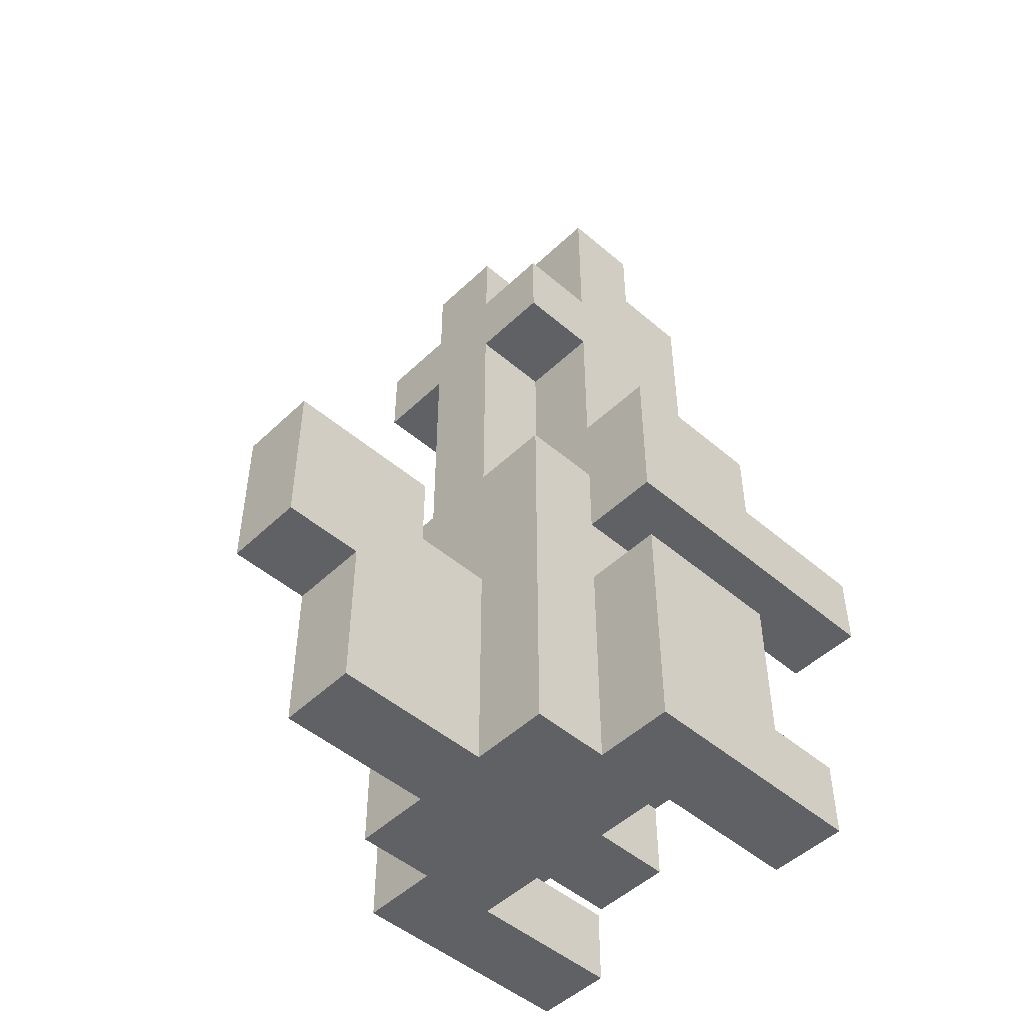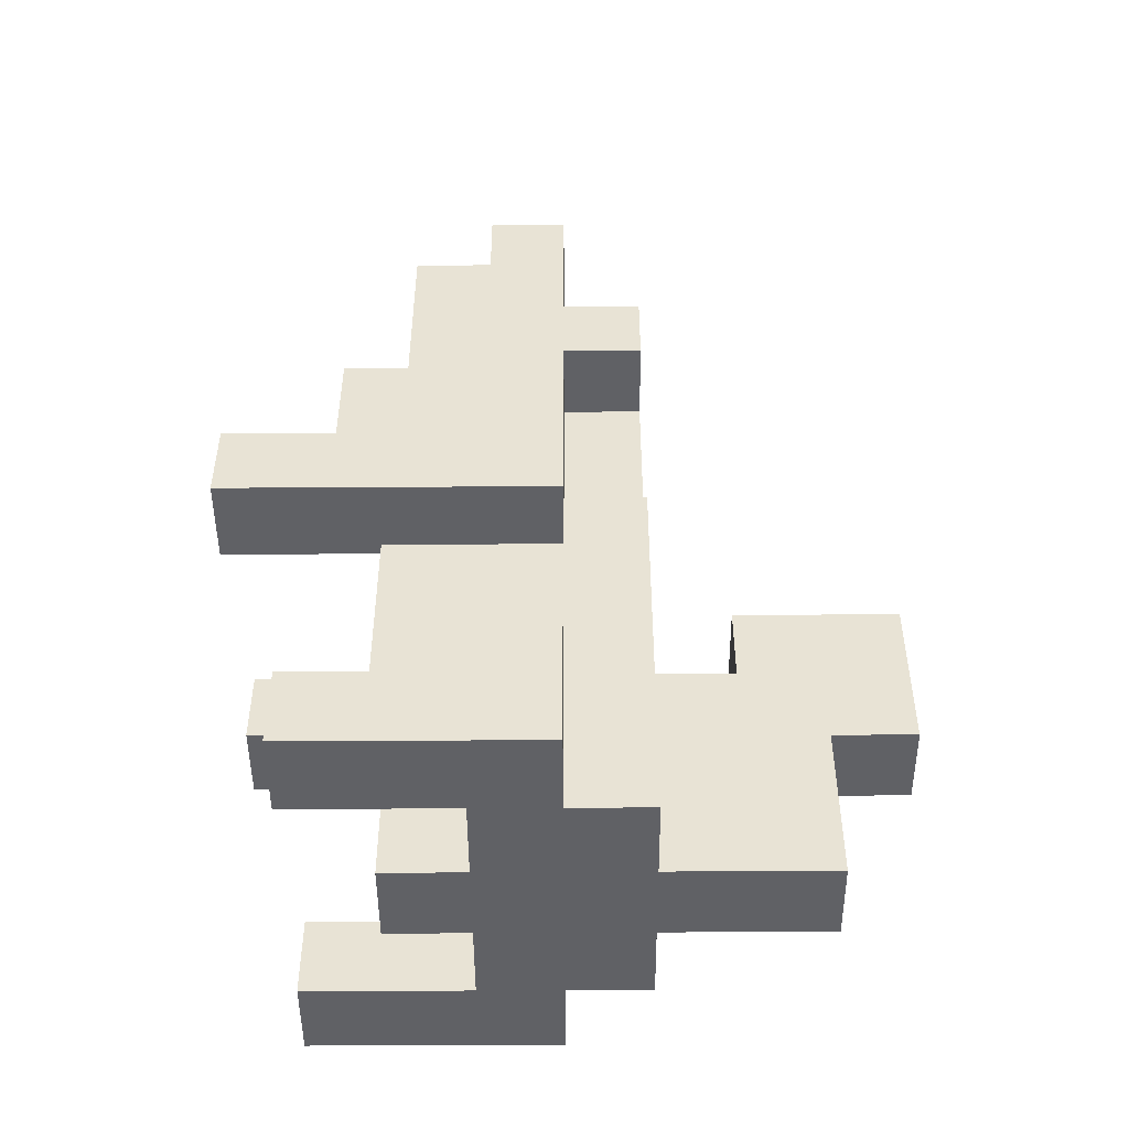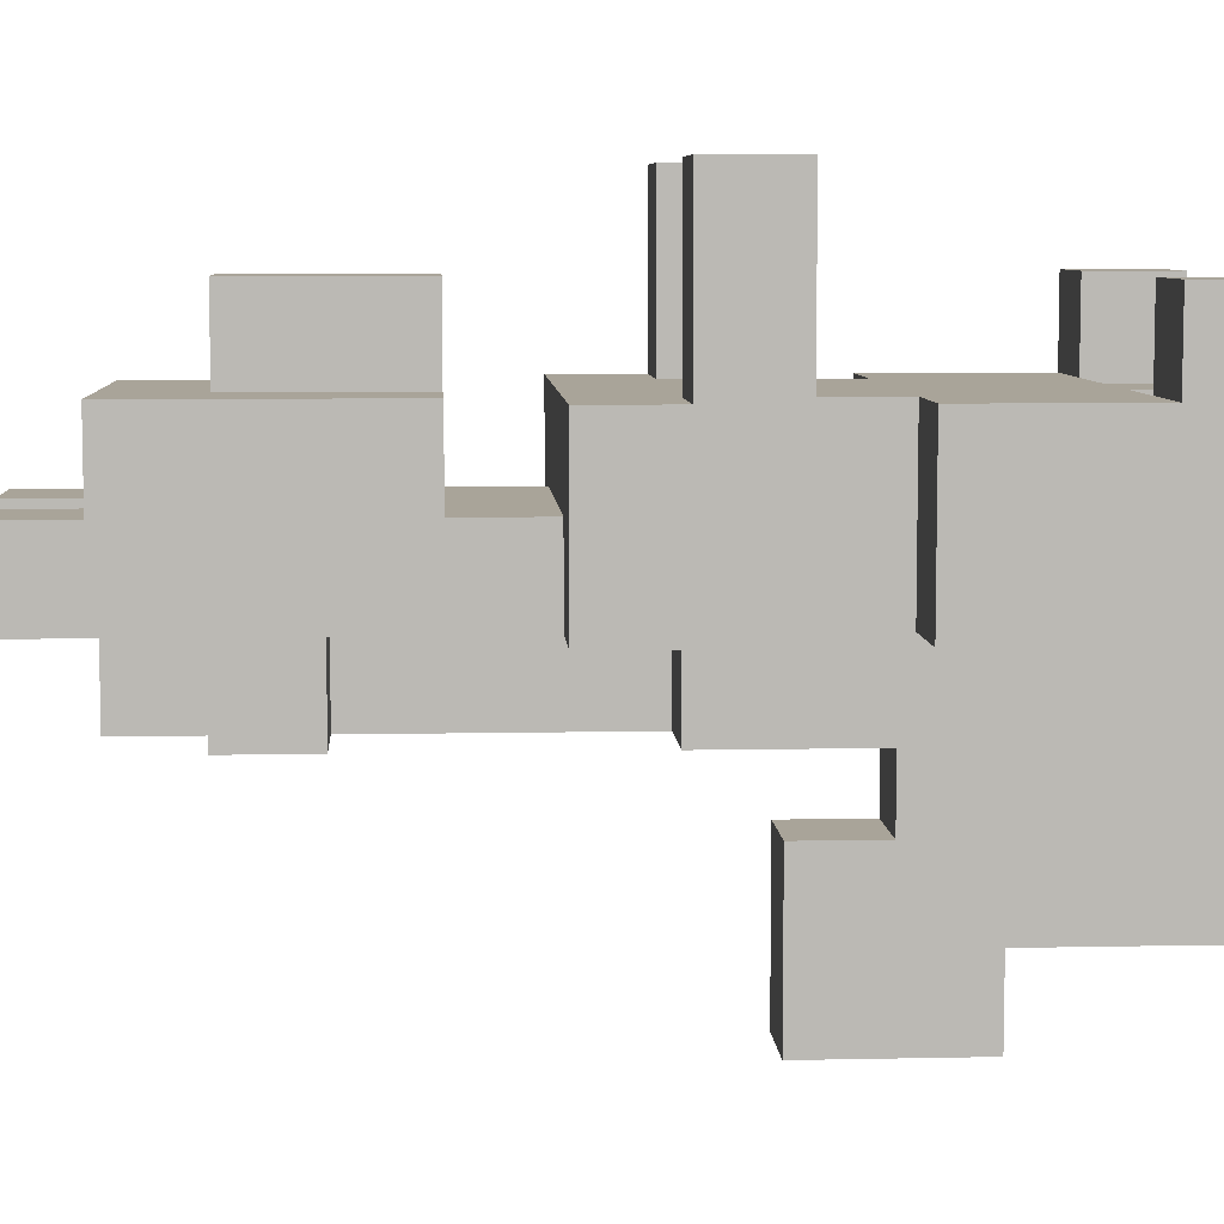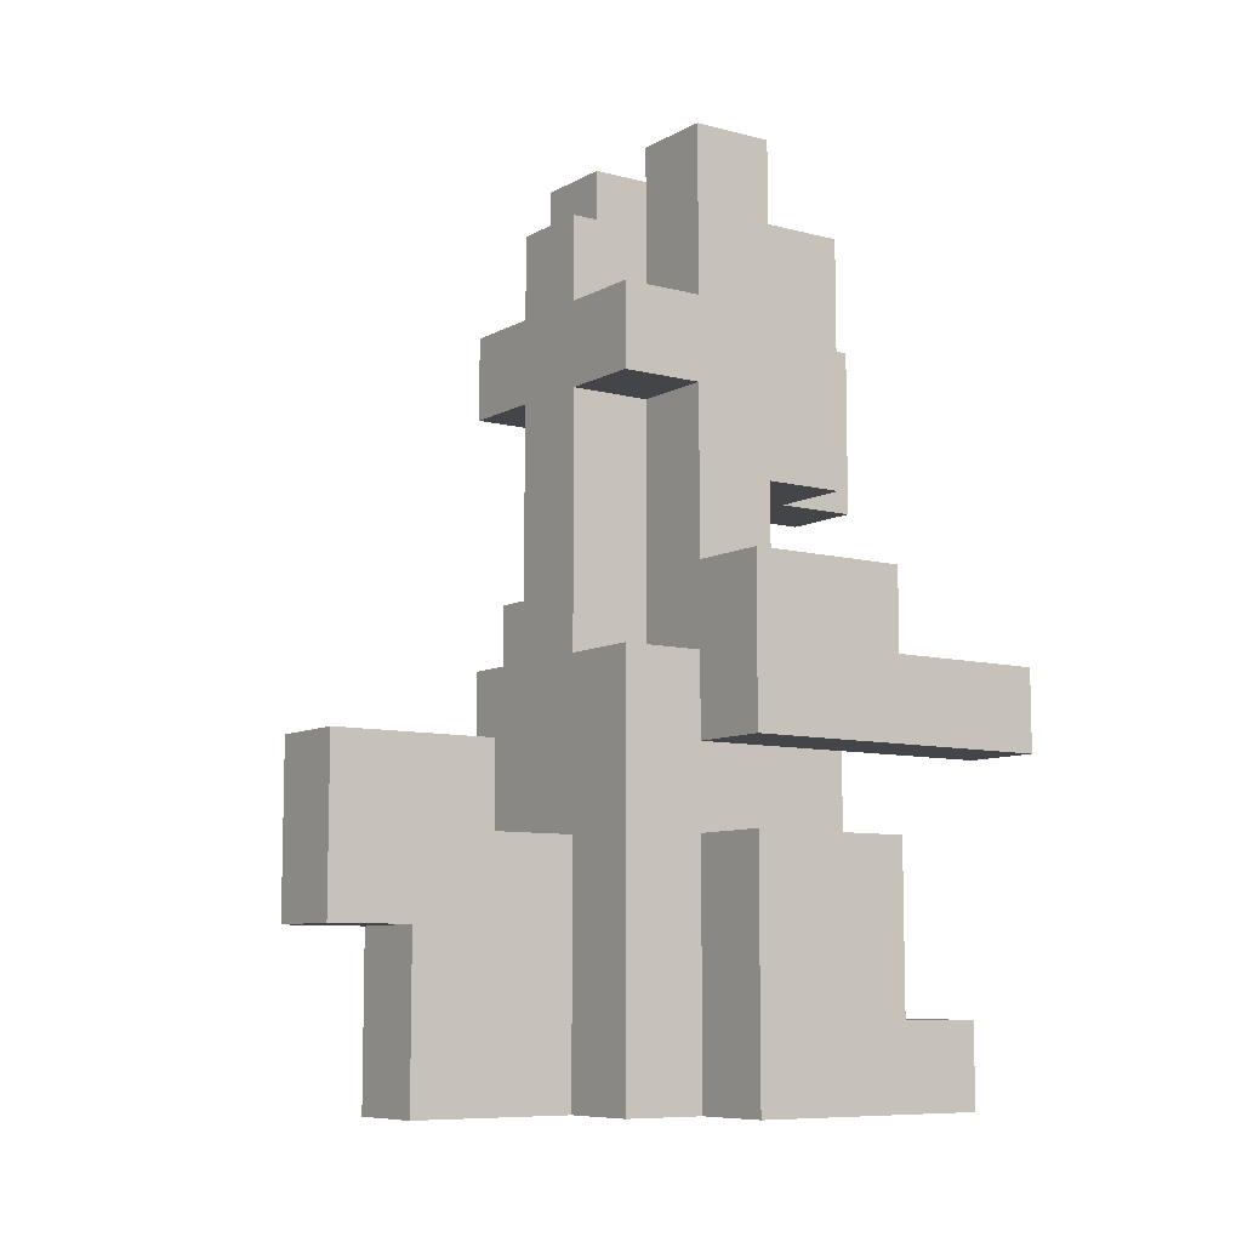
<metadata>
{"format":"obj","ext":"obj","renderer":"f3d","projection":"perspective","resolution":1024,"background":"white","views":[{"elev":-49.0,"azim":-133.5,"up":"+Y"},{"elev":-48.7,"azim":90.4,"up":"+Y"},{"elev":7.2,"azim":-93.5,"up":"+Z"},{"elev":-8.6,"azim":-125.2,"up":"+Y"}]}
</metadata>
<code>
o
v 8 0 -14.3
v 8 0 -14.6
v 8 0.1 -14.3
v 8 0.1 -14.4
v 8 0.3 -14.4
v 8 0.3 -14.6
v 8 0.4 -14.2
v 8 0.4 -14.6
v 8 0.5 -14.2
v 8 0.5 -14.4
v 8 0.6 -14.4
v 8 0.6 -14.6
v 8.1 0 -14.6
v 8.1 0 -14.7
v 8.1 0.3 -14.4
v 8.1 0.3 -14.6
v 8.1 0.4 -14.4
v 8.1 0.4 -14.6
v 8.1 0.5 -14.6
v 8.1 0.5 -14.7
v 8.1 0.6 -14.5
v 8.1 0.6 -14.6
v 8.1 0.7 -14.4
v 8.1 0.7 -14.5
v 8.1 0.8 -14.4
v 8.1 0.8 -14.5
v 8.1 0.8 -14.6
v 8.1 0.8 -14.7
v 8.1 0.9 -14.4
v 8.1 0.9 -14.5
v 8.1 0.9 -14.6
v 8.1 0.9 -14.7
v 8.1 1 -14.4
v 8.1 1 -14.5
v 8.1 1 -14.6
v 8.1 1.1 -14.5
v 8.1 1.1 -14.6
v 8.2 0 -14.4
v 8.2 0 -14.5
v 8.2 0 -14.7
v 8.2 0 -14.9
v 8.2 0.1 -14.4
v 8.2 0.1 -14.5
v 8.2 0.1 -14.7
v 8.2 0.1 -14.8
v 8.2 0.2 -14.9
v 8.2 0.2 -15
v 8.2 0.3 -14.7
v 8.2 0.3 -14.8
v 8.2 0.3 -15
v 8.2 0.4 -14.8
v 8.2 0.4 -15
v 8.2 0.5 -14.6
v 8.2 0.5 -14.7
v 8.2 0.7 -14.3
v 8.2 0.7 -14.4
v 8.2 0.8 -14.3
v 8.2 0.8 -14.4
v 8.2 0.8 -14.6
v 8.2 0.8 -14.7
v 8.2 0.9 -14.3
v 8.2 0.9 -14.4
v 8.2 0.9 -14.6
v 8.2 0.9 -14.7
v 8.2 1 -14.6
v 8.2 1 -14.7
v 8.3 1 -14.5
v 8.3 1 -14.6
v 8.3 1.1 -14.5
v 8.3 1.1 -14.6
v 8.4 0 -14.3
v 8.4 0 -14.5
v 8.4 0.1 -14.3
v 8.4 0.1 -14.4
v 8.4 0.1 -14.5
v 8.4 0.4 -14.2
v 8.4 0.4 -14.4
v 8.4 0.5 -14.2
v 8.4 0.5 -14.4
v 8.1 0 -14.3
v 8.1 0 -14.5
v 8.1 0.1 -14.3
v 8.1 0.1 -14.4
v 8.1 0.1 -14.5
v 8.1 0.4 -14.2
v 8.1 0.4 -14.4
v 8.1 0.5 -14.2
v 8.1 0.5 -14.4
v 8.2 1 -14.5
v 8.2 1 -14.6
v 8.2 1.1 -14.5
v 8.2 1.1 -14.6
v 8.3 0 -14.4
v 8.3 0 -14.5
v 8.3 0 -14.7
v 8.3 0 -14.9
v 8.3 0.1 -14.4
v 8.3 0.1 -14.5
v 8.3 0.1 -14.7
v 8.3 0.1 -14.8
v 8.3 0.2 -14.9
v 8.3 0.2 -15
v 8.3 0.3 -14.7
v 8.3 0.3 -14.8
v 8.3 0.3 -15
v 8.3 0.4 -14.8
v 8.3 0.4 -15
v 8.3 0.5 -14.6
v 8.3 0.5 -14.7
v 8.3 0.7 -14.3
v 8.3 0.7 -14.4
v 8.3 0.8 -14.3
v 8.3 0.8 -14.4
v 8.3 0.8 -14.6
v 8.3 0.8 -14.7
v 8.3 0.9 -14.3
v 8.3 0.9 -14.4
v 8.3 0.9 -14.6
v 8.3 0.9 -14.7
v 8.3 1 -14.6
v 8.3 1 -14.7
v 8.4 0 -14.6
v 8.4 0 -14.7
v 8.4 0.3 -14.4
v 8.4 0.3 -14.6
v 8.4 0.4 -14.4
v 8.4 0.4 -14.6
v 8.4 0.5 -14.6
v 8.4 0.5 -14.7
v 8.4 0.6 -14.5
v 8.4 0.6 -14.6
v 8.4 0.7 -14.4
v 8.4 0.7 -14.5
v 8.4 0.8 -14.4
v 8.4 0.8 -14.5
v 8.4 0.8 -14.6
v 8.4 0.8 -14.7
v 8.4 0.9 -14.4
v 8.4 0.9 -14.5
v 8.4 0.9 -14.6
v 8.4 0.9 -14.7
v 8.4 1 -14.4
v 8.4 1 -14.5
v 8.4 1 -14.6
v 8.4 1.1 -14.5
v 8.4 1.1 -14.6
v 8.5 0 -14.3
v 8.5 0 -14.6
v 8.5 0.1 -14.3
v 8.5 0.1 -14.4
v 8.5 0.3 -14.4
v 8.5 0.3 -14.6
v 8.5 0.4 -14.2
v 8.5 0.4 -14.6
v 8.5 0.5 -14.2
v 8.5 0.5 -14.4
v 8.5 0.6 -14.4
v 8.5 0.6 -14.6
v 8 0.4 -14.2
v 8 0.5 -14.2
v 8.1 0.4 -14.2
v 8.1 0.5 -14.2
v 8.4 0.4 -14.2
v 8.4 0.5 -14.2
v 8.5 0.4 -14.2
v 8.5 0.5 -14.2
v 8 0 -14.3
v 8 0.1 -14.3
v 8.1 0 -14.3
v 8.1 0.1 -14.3
v 8.2 0.7 -14.3
v 8.2 0.8 -14.3
v 8.2 0.9 -14.3
v 8.3 0.7 -14.3
v 8.3 0.8 -14.3
v 8.3 0.9 -14.3
v 8.4 0 -14.3
v 8.4 0.1 -14.3
v 8.5 0 -14.3
v 8.5 0.1 -14.3
v 8 0.1 -14.4
v 8 0.3 -14.4
v 8 0.5 -14.4
v 8 0.6 -14.4
v 8.1 0.1 -14.4
v 8.1 0.3 -14.4
v 8.1 0.4 -14.4
v 8.1 0.5 -14.4
v 8.1 0.6 -14.4
v 8.1 0.7 -14.4
v 8.1 0.8 -14.4
v 8.1 0.9 -14.4
v 8.1 1 -14.4
v 8.2 0 -14.4
v 8.2 0.1 -14.4
v 8.2 0.3 -14.4
v 8.2 0.6 -14.4
v 8.2 0.7 -14.4
v 8.2 0.8 -14.4
v 8.2 0.9 -14.4
v 8.3 0 -14.4
v 8.3 0.1 -14.4
v 8.3 0.3 -14.4
v 8.3 0.6 -14.4
v 8.3 0.7 -14.4
v 8.3 0.8 -14.4
v 8.3 0.9 -14.4
v 8.4 0.1 -14.4
v 8.4 0.3 -14.4
v 8.4 0.4 -14.4
v 8.4 0.5 -14.4
v 8.4 0.6 -14.4
v 8.4 0.7 -14.4
v 8.4 0.8 -14.4
v 8.4 0.9 -14.4
v 8.4 1 -14.4
v 8.5 0.1 -14.4
v 8.5 0.3 -14.4
v 8.5 0.5 -14.4
v 8.5 0.6 -14.4
v 8.1 0 -14.5
v 8.1 0.1 -14.5
v 8.1 0.6 -14.5
v 8.1 0.7 -14.5
v 8.1 1 -14.5
v 8.1 1.1 -14.5
v 8.2 0 -14.5
v 8.2 0.1 -14.5
v 8.2 0.6 -14.5
v 8.2 0.7 -14.5
v 8.2 1 -14.5
v 8.2 1.1 -14.5
v 8.3 0 -14.5
v 8.3 0.1 -14.5
v 8.3 0.6 -14.5
v 8.3 0.7 -14.5
v 8.3 1 -14.5
v 8.3 1.1 -14.5
v 8.4 0 -14.5
v 8.4 0.1 -14.5
v 8.4 0.6 -14.5
v 8.4 0.7 -14.5
v 8.4 1 -14.5
v 8.4 1.1 -14.5
v 8.2 0.3 -14.8
v 8.2 0.4 -14.8
v 8.3 0.3 -14.8
v 8.3 0.4 -14.8
v 8 0 -14.6
v 8 0.3 -14.6
v 8 0.4 -14.6
v 8 0.6 -14.6
v 8.1 0 -14.6
v 8.1 0.3 -14.6
v 8.1 0.4 -14.6
v 8.1 0.5 -14.6
v 8.1 0.6 -14.6
v 8.1 0.8 -14.6
v 8.1 0.9 -14.6
v 8.1 1 -14.6
v 8.1 1.1 -14.6
v 8.2 0.5 -14.6
v 8.2 0.8 -14.6
v 8.2 0.9 -14.6
v 8.2 1 -14.6
v 8.2 1.1 -14.6
v 8.3 0.5 -14.6
v 8.3 0.8 -14.6
v 8.3 0.9 -14.6
v 8.3 1 -14.6
v 8.3 1.1 -14.6
v 8.4 0 -14.6
v 8.4 0.3 -14.6
v 8.4 0.4 -14.6
v 8.4 0.5 -14.6
v 8.4 0.6 -14.6
v 8.4 0.8 -14.6
v 8.4 0.9 -14.6
v 8.4 1 -14.6
v 8.4 1.1 -14.6
v 8.5 0 -14.6
v 8.5 0.3 -14.6
v 8.5 0.4 -14.6
v 8.5 0.6 -14.6
v 8.1 0 -14.7
v 8.1 0.5 -14.7
v 8.1 0.8 -14.7
v 8.1 0.9 -14.7
v 8.2 0 -14.7
v 8.2 0.1 -14.7
v 8.2 0.3 -14.7
v 8.2 0.5 -14.7
v 8.2 0.8 -14.7
v 8.2 0.9 -14.7
v 8.2 1 -14.7
v 8.3 0 -14.7
v 8.3 0.1 -14.7
v 8.3 0.3 -14.7
v 8.3 0.5 -14.7
v 8.3 0.8 -14.7
v 8.3 0.9 -14.7
v 8.3 1 -14.7
v 8.4 0 -14.7
v 8.4 0.5 -14.7
v 8.4 0.8 -14.7
v 8.4 0.9 -14.7
v 8.2 0 -14.9
v 8.2 0.2 -14.9
v 8.3 0 -14.9
v 8.3 0.2 -14.9
v 8.2 0.2 -15
v 8.2 0.3 -15
v 8.2 0.4 -15
v 8.3 0.2 -15
v 8.3 0.3 -15
v 8.3 0.4 -15
v 8 0 -14.3
v 8.1 0 -14.3
v 8.4 0 -14.3
v 8.5 0 -14.3
v 8.2 0 -14.4
v 8.3 0 -14.4
v 8.1 0 -14.5
v 8.2 0 -14.5
v 8.3 0 -14.5
v 8.4 0 -14.5
v 8 0 -14.6
v 8.1 0 -14.6
v 8.4 0 -14.6
v 8.5 0 -14.6
v 8.1 0 -14.7
v 8.2 0 -14.7
v 8.3 0 -14.7
v 8.4 0 -14.7
v 8.2 0 -14.9
v 8.3 0 -14.9
v 8.1 0.1 -14.4
v 8.2 0.1 -14.4
v 8.3 0.1 -14.4
v 8.4 0.1 -14.4
v 8.1 0.1 -14.5
v 8.2 0.1 -14.5
v 8.3 0.1 -14.5
v 8.4 0.1 -14.5
v 8.2 0.2 -14.9
v 8.3 0.2 -14.9
v 8.2 0.2 -15
v 8.3 0.2 -15
v 8 0.4 -14.2
v 8.1 0.4 -14.2
v 8.4 0.4 -14.2
v 8.5 0.4 -14.2
v 8.1 0.4 -14.4
v 8.4 0.4 -14.4
v 8 0.4 -14.6
v 8.1 0.4 -14.6
v 8.4 0.4 -14.6
v 8.5 0.4 -14.6
v 8.2 0.7 -14.3
v 8.3 0.7 -14.3
v 8.1 0.7 -14.4
v 8.2 0.7 -14.4
v 8.3 0.7 -14.4
v 8.4 0.7 -14.4
v 8.1 0.7 -14.5
v 8.2 0.7 -14.5
v 8.3 0.7 -14.5
v 8.4 0.7 -14.5
v 8.1 0.8 -14.6
v 8.2 0.8 -14.6
v 8.3 0.8 -14.6
v 8.4 0.8 -14.6
v 8.1 0.8 -14.7
v 8.2 0.8 -14.7
v 8.3 0.8 -14.7
v 8.4 0.8 -14.7
v 8 0.1 -14.3
v 8.1 0.1 -14.3
v 8.4 0.1 -14.3
v 8.5 0.1 -14.3
v 8 0.1 -14.4
v 8.1 0.1 -14.4
v 8.4 0.1 -14.4
v 8.5 0.1 -14.4
v 8 0.3 -14.4
v 8.1 0.3 -14.4
v 8.4 0.3 -14.4
v 8.5 0.3 -14.4
v 8 0.3 -14.6
v 8.1 0.3 -14.6
v 8.4 0.3 -14.6
v 8.5 0.3 -14.6
v 8.2 0.3 -14.7
v 8.3 0.3 -14.7
v 8.2 0.3 -14.8
v 8.3 0.3 -14.8
v 8.2 0.4 -14.8
v 8.3 0.4 -14.8
v 8.2 0.4 -15
v 8.3 0.4 -15
v 8 0.5 -14.2
v 8.1 0.5 -14.2
v 8.4 0.5 -14.2
v 8.5 0.5 -14.2
v 8 0.5 -14.4
v 8.1 0.5 -14.4
v 8.4 0.5 -14.4
v 8.5 0.5 -14.4
v 8.1 0.5 -14.6
v 8.2 0.5 -14.6
v 8.3 0.5 -14.6
v 8.4 0.5 -14.6
v 8.1 0.5 -14.7
v 8.2 0.5 -14.7
v 8.3 0.5 -14.7
v 8.4 0.5 -14.7
v 8 0.6 -14.4
v 8.1 0.6 -14.4
v 8.2 0.6 -14.4
v 8.3 0.6 -14.4
v 8.4 0.6 -14.4
v 8.5 0.6 -14.4
v 8.1 0.6 -14.5
v 8.2 0.6 -14.5
v 8.3 0.6 -14.5
v 8.4 0.6 -14.5
v 8 0.6 -14.6
v 8.1 0.6 -14.6
v 8.4 0.6 -14.6
v 8.5 0.6 -14.6
v 8.2 0.9 -14.3
v 8.3 0.9 -14.3
v 8.2 0.9 -14.4
v 8.3 0.9 -14.4
v 8.1 0.9 -14.6
v 8.2 0.9 -14.6
v 8.3 0.9 -14.6
v 8.4 0.9 -14.6
v 8.1 0.9 -14.7
v 8.2 0.9 -14.7
v 8.3 0.9 -14.7
v 8.4 0.9 -14.7
v 8.1 1 -14.4
v 8.4 1 -14.4
v 8.1 1 -14.5
v 8.2 1 -14.5
v 8.3 1 -14.5
v 8.4 1 -14.5
v 8.2 1 -14.6
v 8.3 1 -14.6
v 8.2 1 -14.7
v 8.3 1 -14.7
v 8.1 1.1 -14.5
v 8.2 1.1 -14.5
v 8.3 1.1 -14.5
v 8.4 1.1 -14.5
v 8.1 1.1 -14.6
v 8.2 1.1 -14.6
v 8.3 1.1 -14.6
v 8.4 1.1 -14.6
f 3 2 1
f 4 2 3
f 5 2 4
f 6 2 5
f 9 8 7
f 10 8 9
f 11 8 10
f 12 8 11
f 16 14 13
f 17 16 15
f 18 14 16
f 18 16 17
f 19 14 18
f 20 14 19
f 24 22 21
f 25 24 23
f 26 22 24
f 26 24 25
f 27 22 26
f 29 26 25
f 30 28 27
f 30 26 29
f 30 27 26
f 31 28 30
f 32 28 31
f 33 30 29
f 33 31 30
f 34 31 33
f 35 31 34
f 36 35 34
f 37 35 36
f 42 39 38
f 43 39 42
f 44 41 40
f 45 41 44
f 46 41 45
f 48 45 44
f 49 47 46
f 49 45 48
f 49 46 45
f 50 47 49
f 51 50 49
f 52 50 51
f 57 56 55
f 58 56 57
f 59 54 53
f 60 54 59
f 61 58 57
f 62 58 61
f 65 64 63
f 66 64 65
f 69 68 67
f 70 68 69
f 73 72 71
f 74 72 73
f 75 72 74
f 78 77 76
f 79 77 78
f 80 81 82
f 82 81 83
f 83 81 84
f 85 86 87
f 87 86 88
f 89 90 91
f 91 90 92
f 93 94 97
f 97 94 98
f 95 96 99
f 99 96 100
f 100 96 101
f 99 100 103
f 101 102 104
f 103 100 104
f 100 101 104
f 104 102 105
f 104 105 106
f 106 105 107
f 110 111 112
f 112 111 113
f 108 109 114
f 114 109 115
f 112 113 116
f 116 113 117
f 118 119 120
f 120 119 121
f 122 123 125
f 124 125 126
f 125 123 127
f 126 125 127
f 127 123 128
f 128 123 129
f 130 131 133
f 132 133 134
f 133 131 135
f 134 133 135
f 135 131 136
f 134 135 138
f 136 137 139
f 138 135 139
f 135 136 139
f 139 137 140
f 140 137 141
f 138 139 142
f 139 140 142
f 142 140 143
f 143 140 144
f 143 144 145
f 145 144 146
f 147 148 149
f 149 148 150
f 150 148 151
f 151 148 152
f 153 154 155
f 155 154 156
f 156 154 157
f 157 154 158
f 161 160 159
f 162 160 161
f 165 164 163
f 166 164 165
f 169 168 167
f 170 168 169
f 174 172 171
f 175 173 172
f 175 172 174
f 176 173 175
f 179 178 177
f 180 178 179
f 185 182 181
f 186 182 185
f 188 184 183
f 189 184 188
f 195 186 185
f 196 187 186
f 196 188 187
f 196 186 195
f 196 189 188
f 197 189 196
f 198 191 190
f 199 192 191
f 199 191 198
f 200 193 192
f 200 192 199
f 201 195 194
f 201 196 195
f 201 197 196
f 202 197 201
f 203 197 202
f 204 197 203
f 207 193 200
f 208 203 202
f 209 204 203
f 209 203 208
f 210 204 209
f 211 204 210
f 212 204 211
f 213 206 205
f 214 207 206
f 214 206 213
f 215 193 207
f 215 207 214
f 216 193 215
f 217 209 208
f 218 209 217
f 219 212 211
f 220 212 219
f 227 222 221
f 228 222 227
f 229 224 223
f 230 224 229
f 231 226 225
f 232 226 231
f 235 230 229
f 236 230 235
f 239 234 233
f 240 234 239
f 241 236 235
f 242 236 241
f 243 238 237
f 244 238 243
f 247 246 245
f 248 246 247
f 249 250 253
f 253 250 254
f 251 252 255
f 255 252 256
f 256 252 257
f 256 257 262
f 257 258 262
f 262 258 263
f 259 260 264
f 260 261 265
f 264 260 265
f 265 261 266
f 267 268 275
f 275 268 276
f 276 268 277
f 269 270 278
f 270 271 279
f 278 270 279
f 279 271 280
f 272 273 281
f 281 273 282
f 275 276 283
f 274 275 283
f 283 276 284
f 285 286 289
f 289 286 290
f 290 286 291
f 291 286 292
f 287 288 293
f 293 288 294
f 291 292 298
f 294 295 298
f 292 293 298
f 293 294 298
f 298 295 299
f 299 295 300
f 300 295 301
f 301 295 302
f 296 297 303
f 297 298 303
f 298 299 303
f 303 299 304
f 300 301 305
f 305 301 306
f 307 308 309
f 309 308 310
f 311 312 314
f 312 313 315
f 314 312 315
f 315 313 316
f 323 318 317
f 324 322 321
f 325 322 324
f 326 320 319
f 327 323 317
f 328 326 325
f 328 323 327
f 328 325 324
f 328 324 323
f 329 320 326
f 329 326 328
f 330 320 329
f 331 329 328
f 332 329 331
f 333 329 332
f 334 329 333
f 335 333 332
f 336 333 335
f 341 338 337
f 342 338 341
f 343 340 339
f 344 340 343
f 347 346 345
f 348 346 347
f 353 350 349
f 354 352 351
f 355 353 349
f 356 353 355
f 357 352 354
f 358 352 357
f 362 360 359
f 363 360 362
f 365 362 361
f 365 364 363
f 365 363 362
f 366 364 365
f 367 364 366
f 368 364 367
f 373 370 369
f 374 370 373
f 375 372 371
f 376 372 375
f 377 378 381
f 381 378 382
f 379 380 383
f 383 380 384
f 385 386 389
f 389 386 390
f 387 388 391
f 391 388 392
f 393 394 395
f 395 394 396
f 397 398 399
f 399 398 400
f 401 402 405
f 405 402 406
f 403 404 407
f 407 404 408
f 409 410 413
f 413 410 414
f 411 412 415
f 415 412 416
f 417 418 423
f 418 419 423
f 419 420 424
f 423 419 424
f 420 421 425
f 424 420 425
f 421 422 426
f 425 421 426
f 417 423 427
f 427 423 428
f 426 422 429
f 429 422 430
f 431 432 433
f 433 432 434
f 435 436 439
f 439 436 440
f 437 438 441
f 441 438 442
f 443 444 445
f 445 444 446
f 446 444 447
f 447 444 448
f 446 447 449
f 449 447 450
f 449 450 451
f 451 450 452
f 453 454 457
f 457 454 458
f 455 456 459
f 459 456 460

</code>
